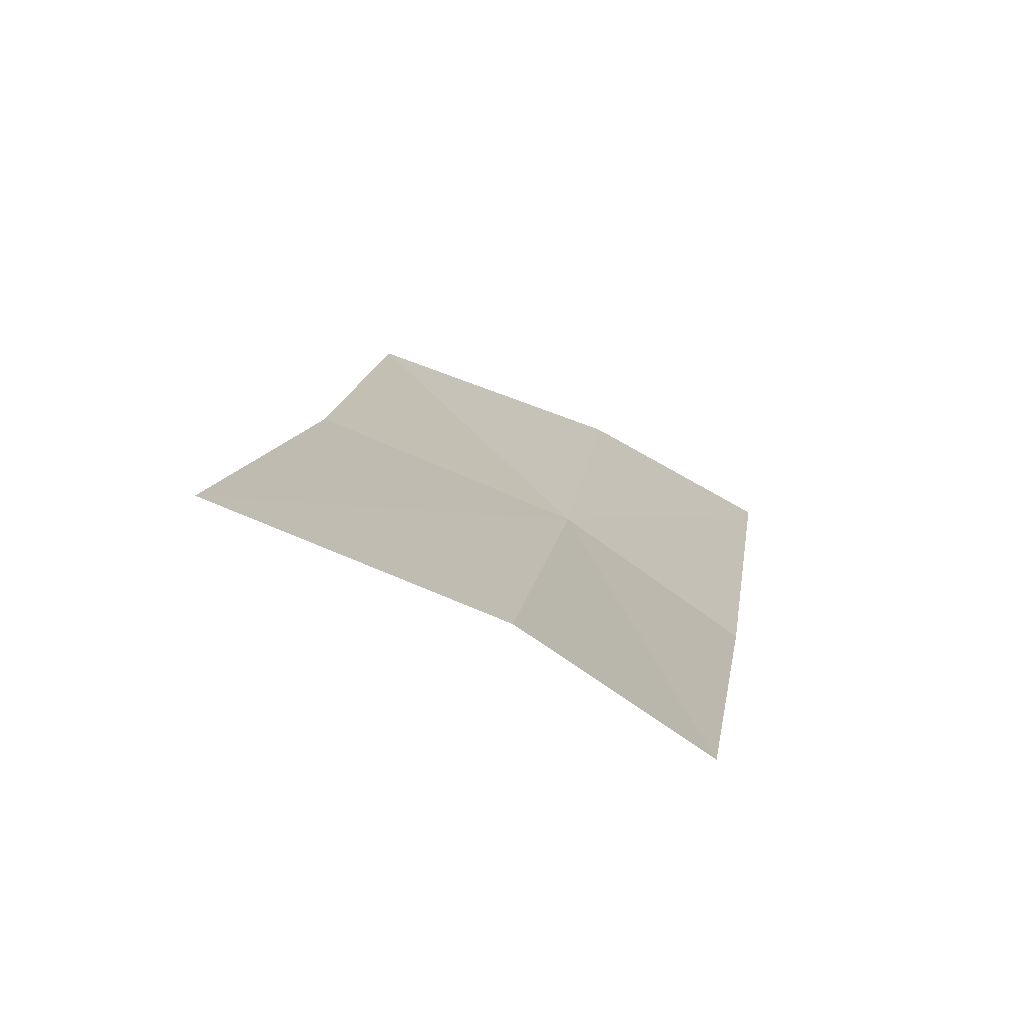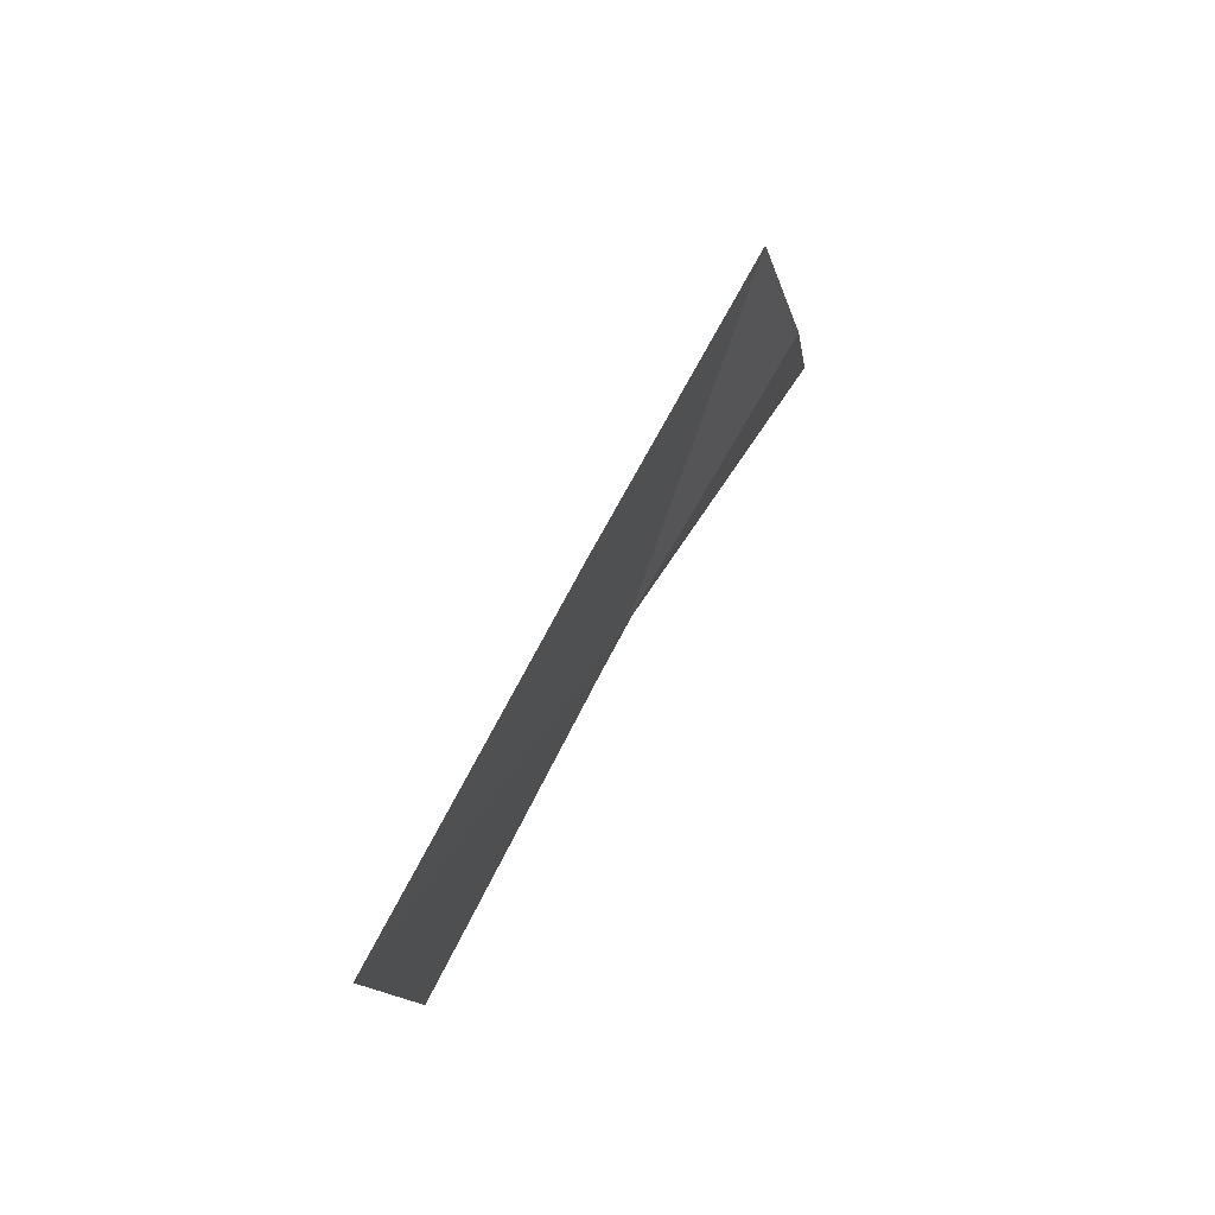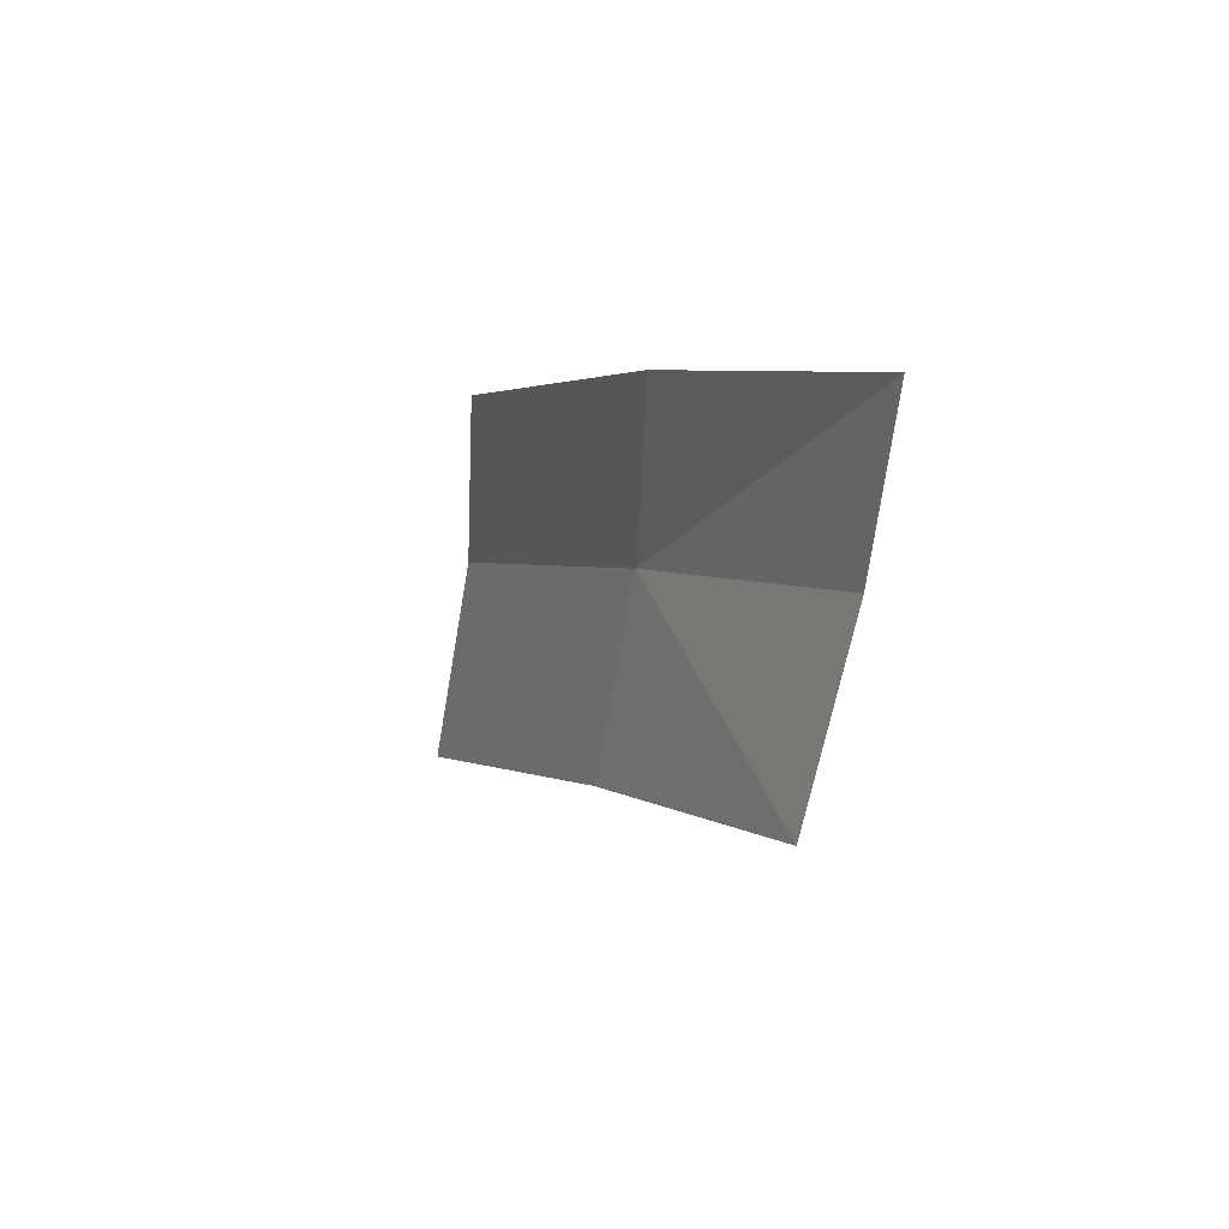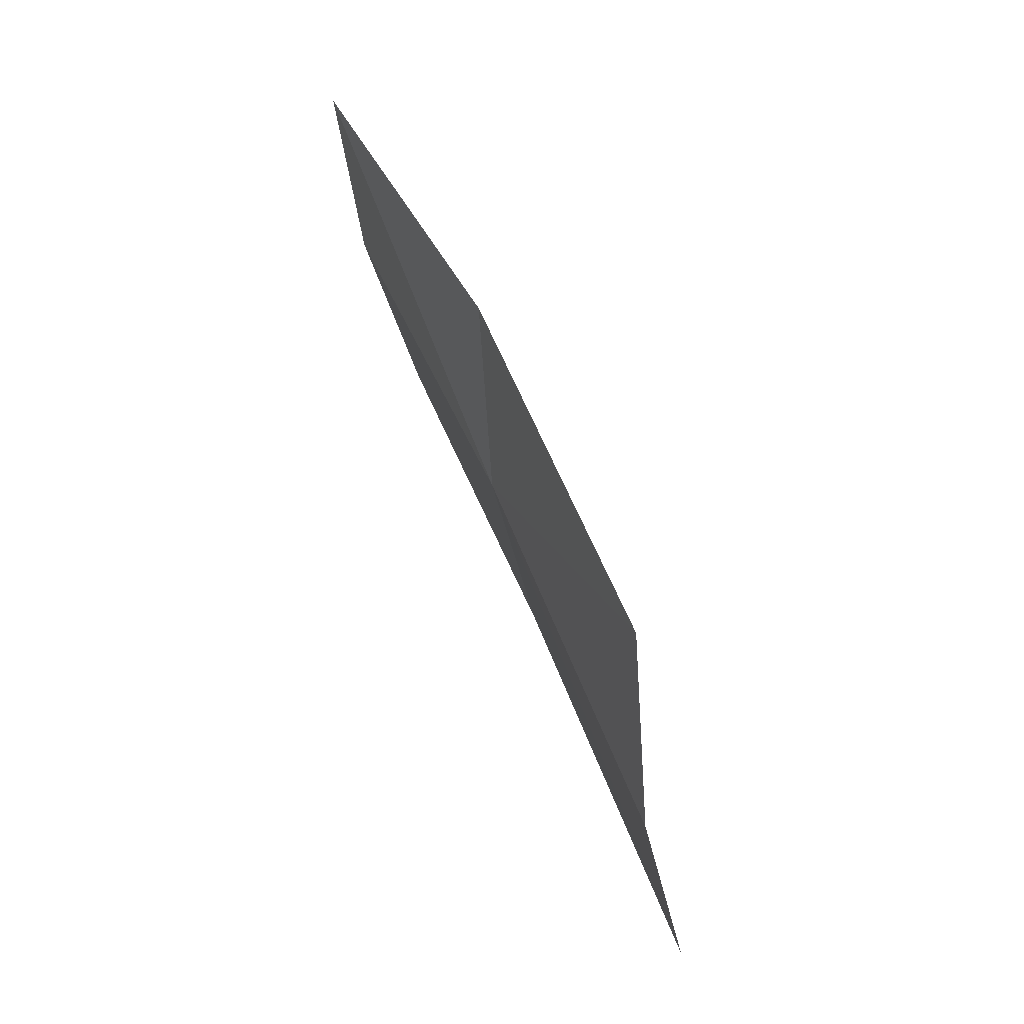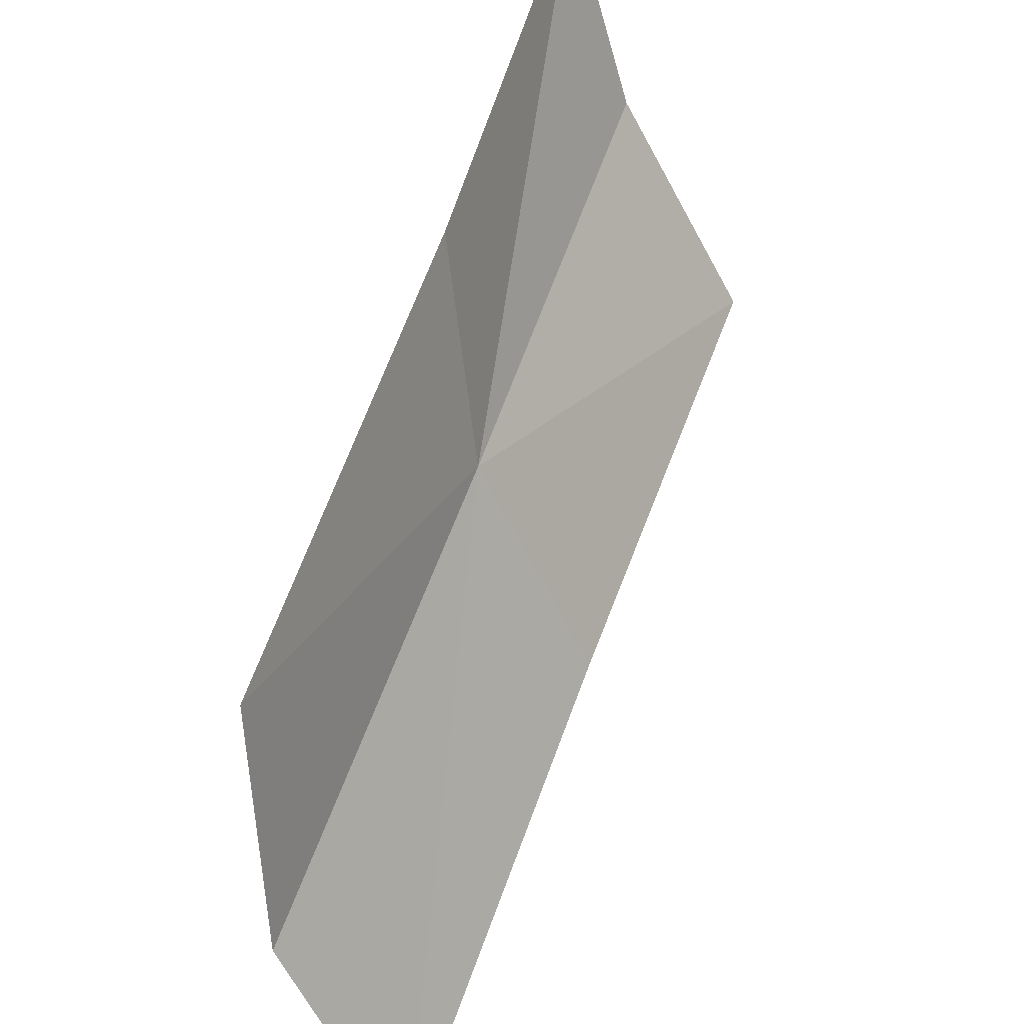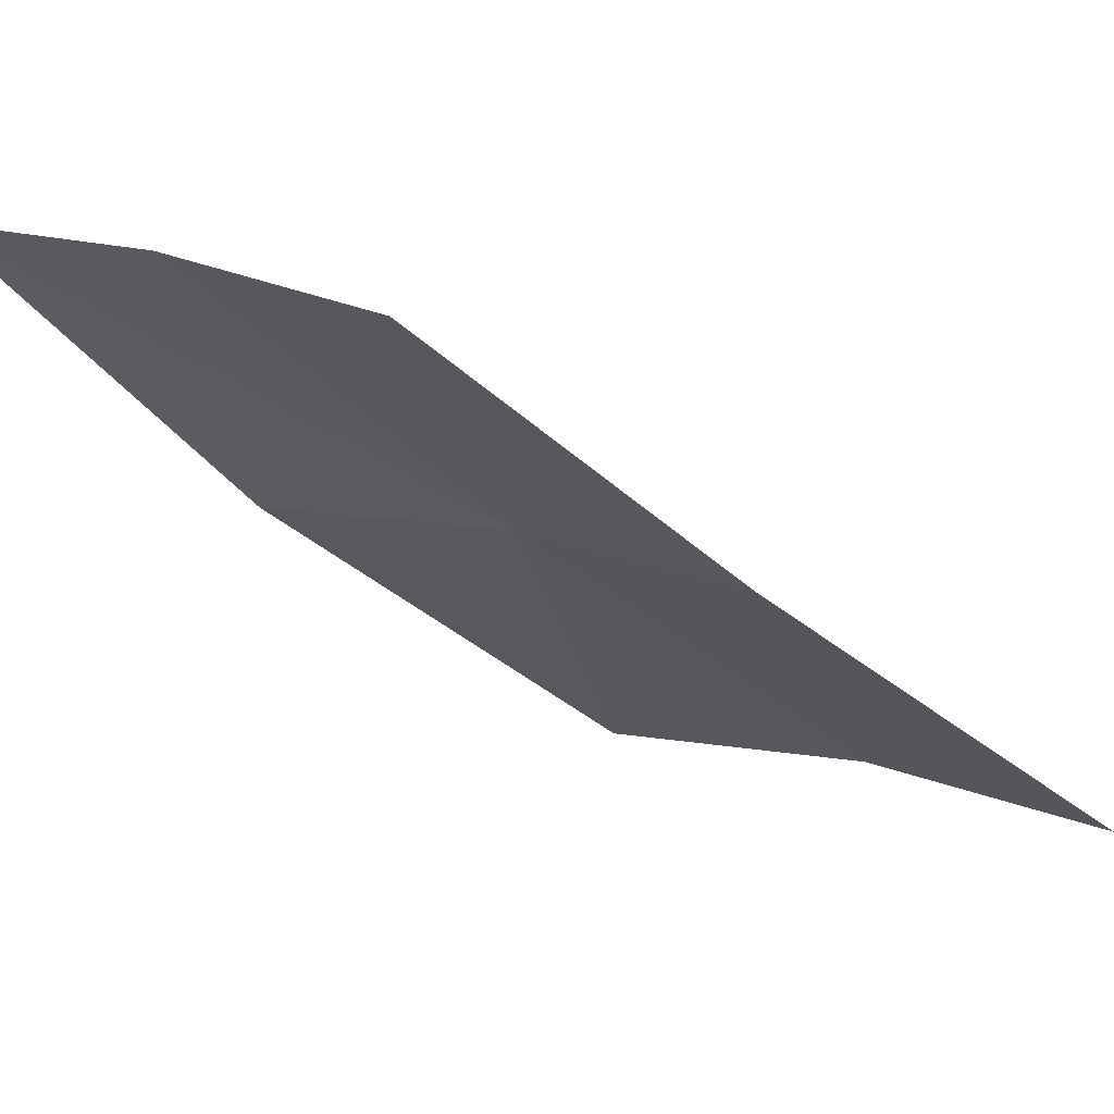
<metadata>
{"format":"obj","ext":"obj","renderer":"f3d","projection":"perspective","resolution":1024,"background":"white","views":[{"elev":-34.7,"azim":31.7,"up":"+Z"},{"elev":-73.3,"azim":-56.6,"up":"+Y"},{"elev":49.1,"azim":-56.5,"up":"+Y"},{"elev":14.2,"azim":128.5,"up":"+Y"},{"elev":-65.2,"azim":173.6,"up":"+Z"},{"elev":33.1,"azim":-85.3,"up":"+Z"}]}
</metadata>
<code>
v 0.2217 -0.2627 0.363
v 0.2221 -0.3251 0.3287
v 0.2375 -0.2996 0.3246
v 0.2067 -0.2869 0.3668
v 0.2425 -0.2718 0.3231
v 0.2278 -0.2363 0.3603
v 0.1926 -0.2555 0.4022
v 0.2085 -0.2321 0.3992
v 0.2175 -0.2098 0.3966
f 1 2 3
f 1 4 2
f 1 5 6
f 1 3 5
f 1 7 4
f 1 8 7
f 1 9 8
f 1 6 9

</code>
